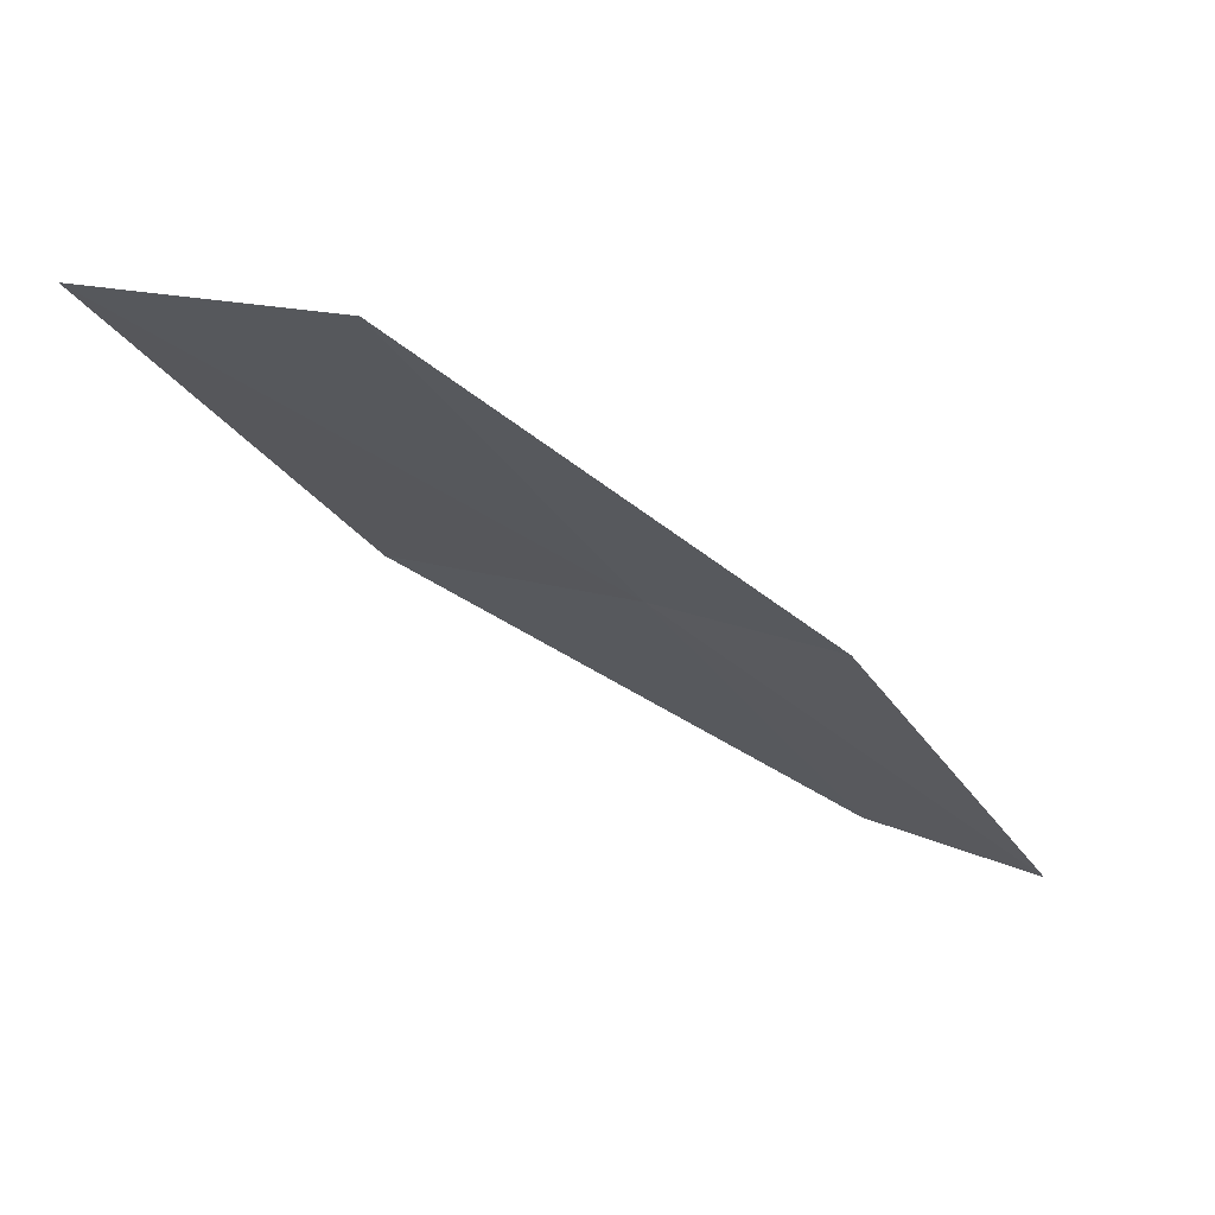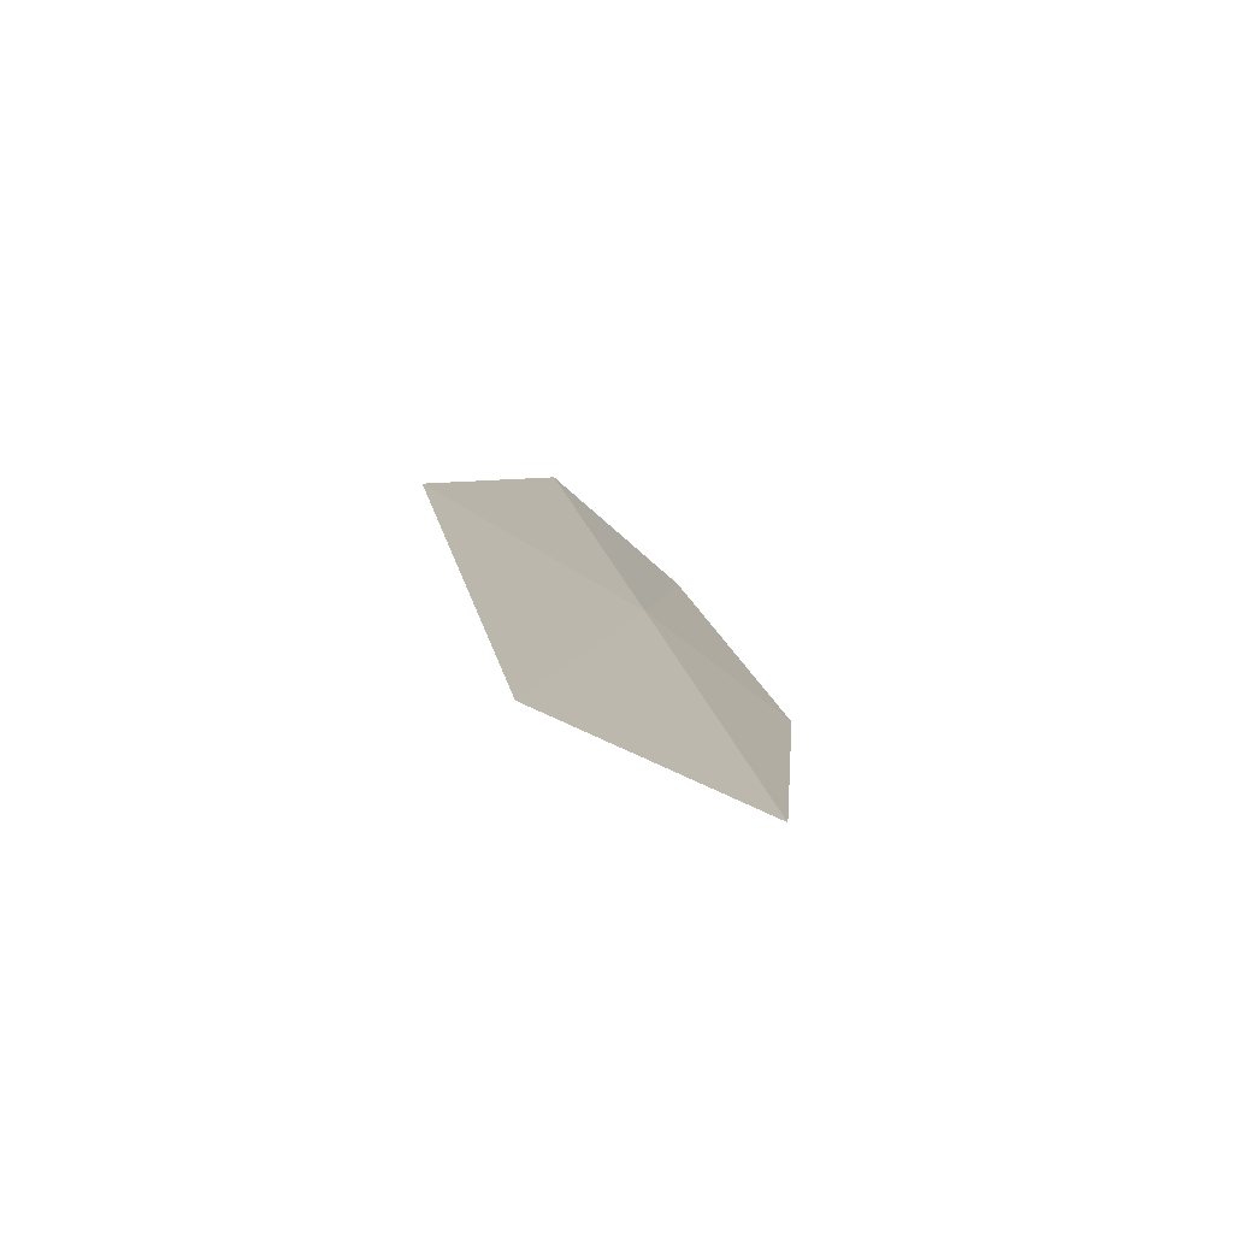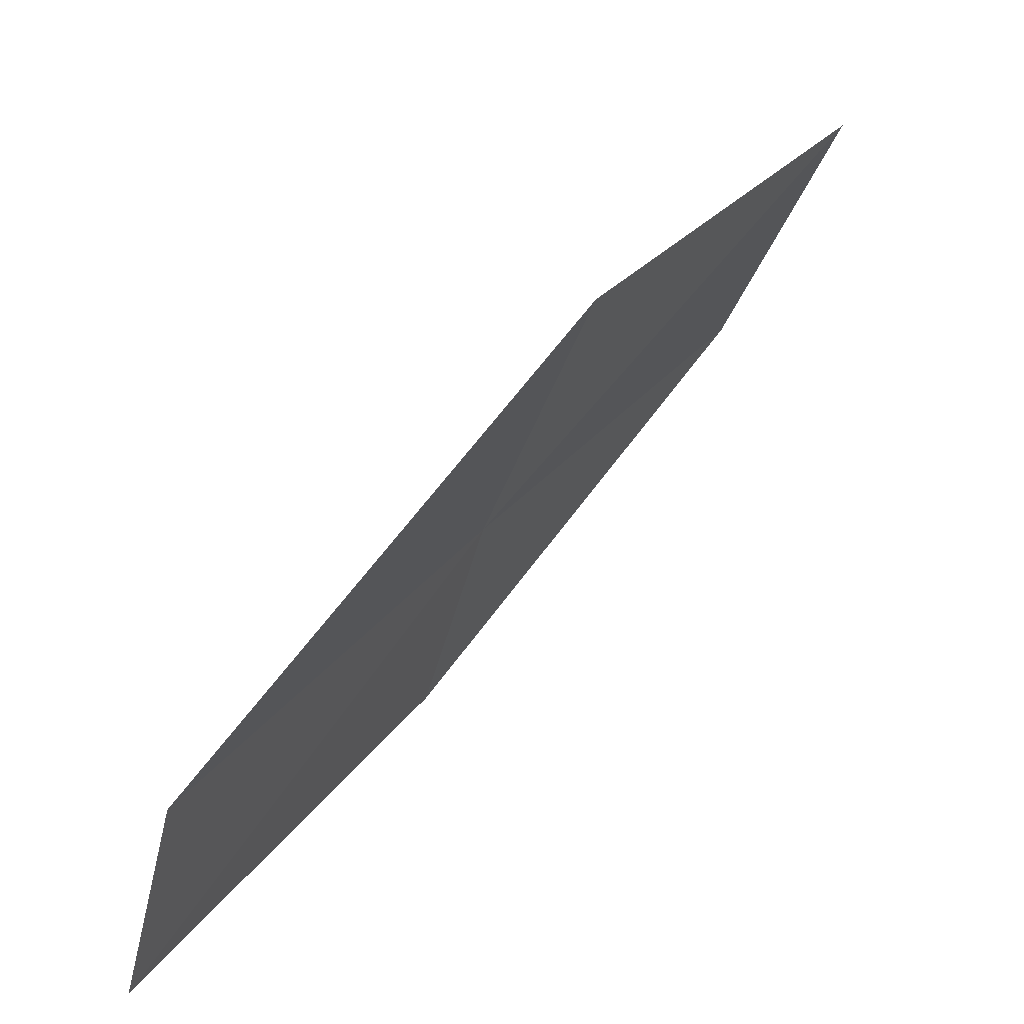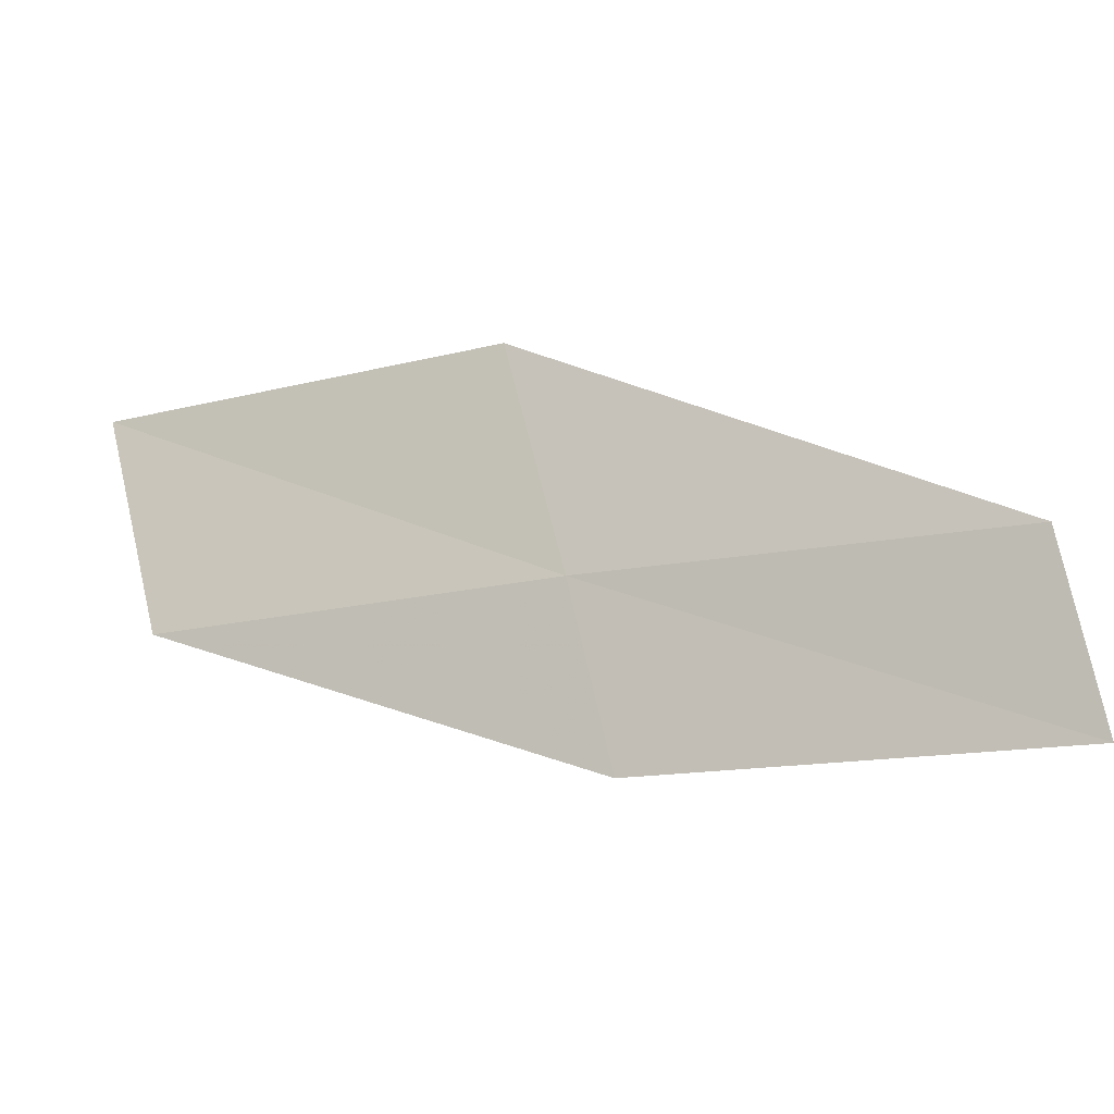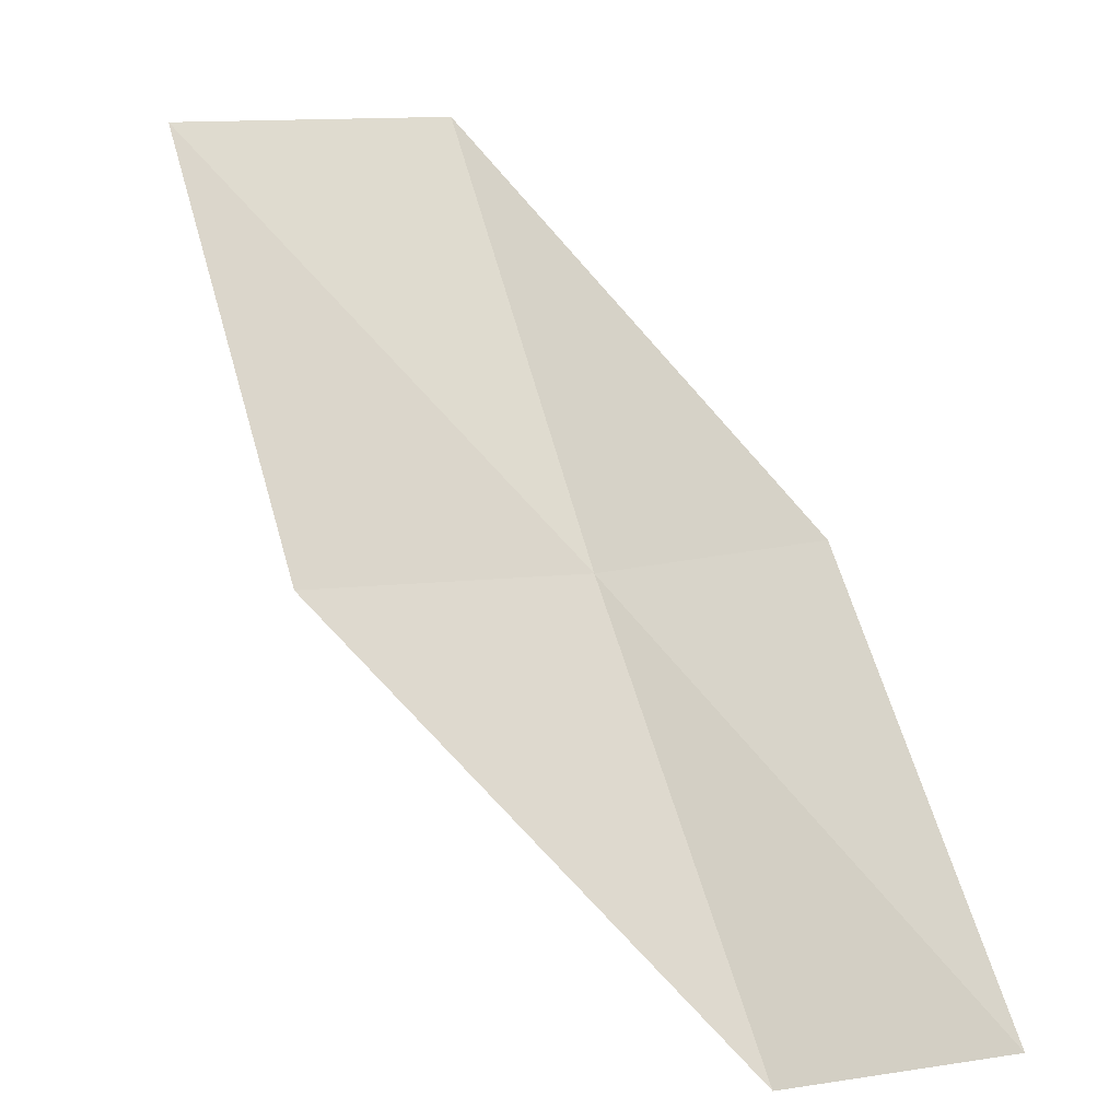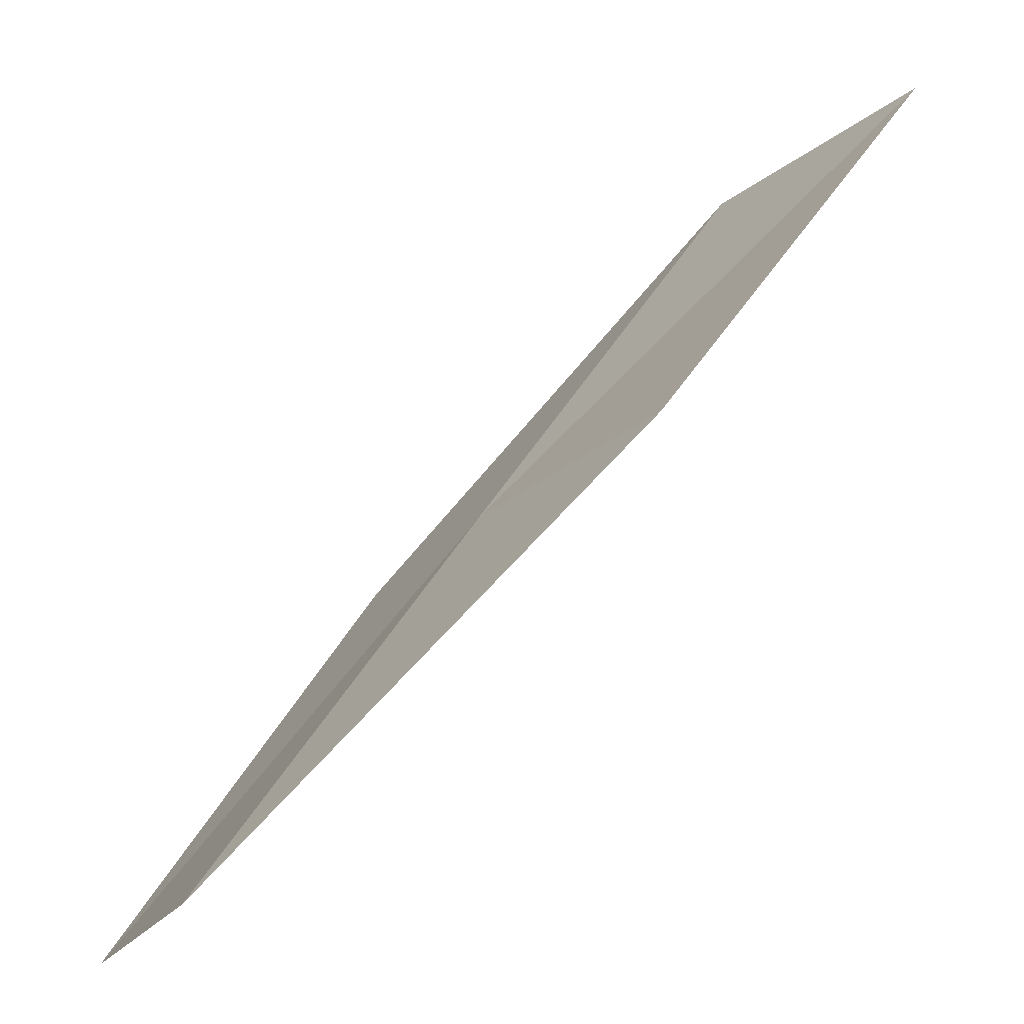
<metadata>
{"format":"obj","ext":"obj","renderer":"f3d","projection":"perspective","resolution":1024,"background":"white","views":[{"elev":-55.3,"azim":4.1,"up":"+Y"},{"elev":-1.7,"azim":-39.2,"up":"+Y"},{"elev":-59.2,"azim":-135.8,"up":"+Z"},{"elev":43.1,"azim":75.1,"up":"+Y"},{"elev":-49.3,"azim":-18.5,"up":"+Z"},{"elev":-27.1,"azim":-150.9,"up":"+Z"}]}
</metadata>
<code>
v -15.68 19.23 8
v -13.77 19.47 6
v -14.77 18.72 8
v -14.65 20.03 6
v -16.91 19.75 8
v -16.66 18.39 10
v -17.92 18.84 10
f 1 3 2
f 1 2 4
f 1 4 5
f 1 6 3
f 1 7 6
f 1 5 7

</code>
